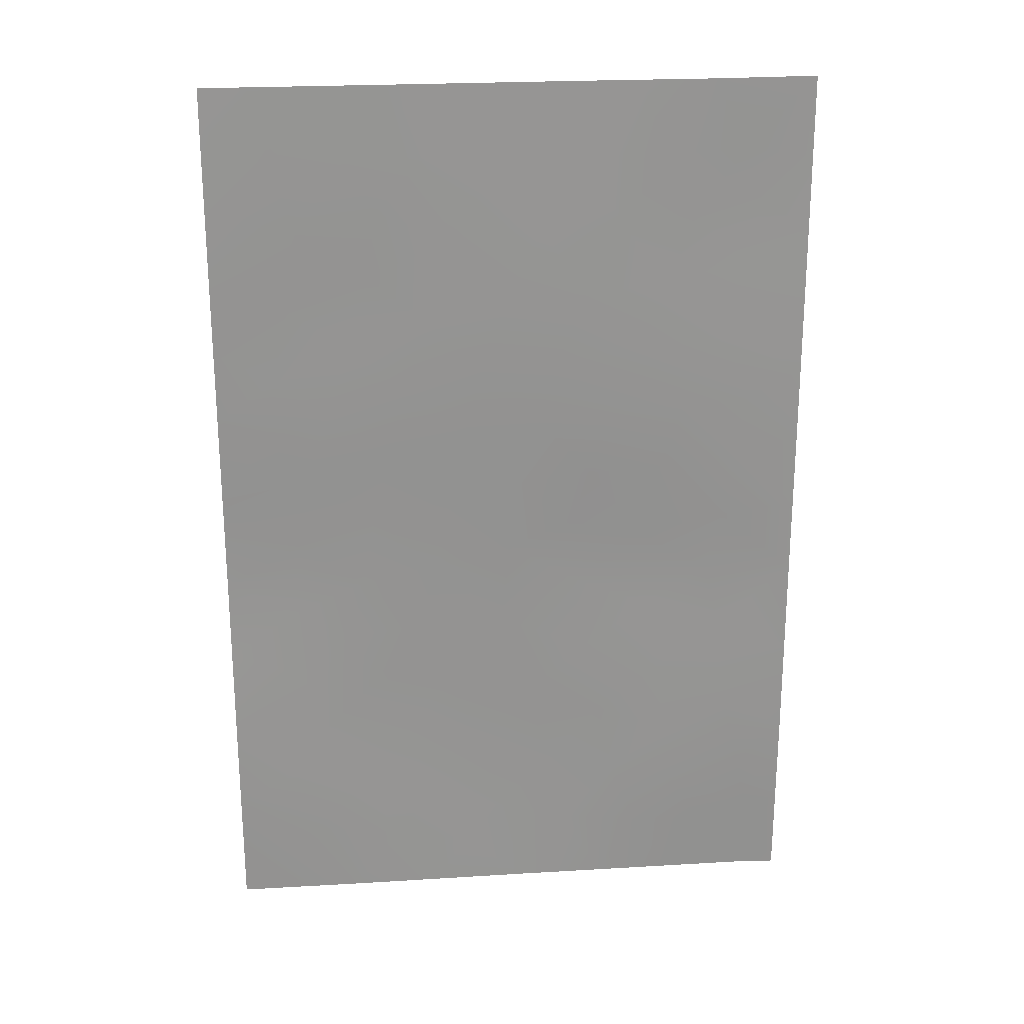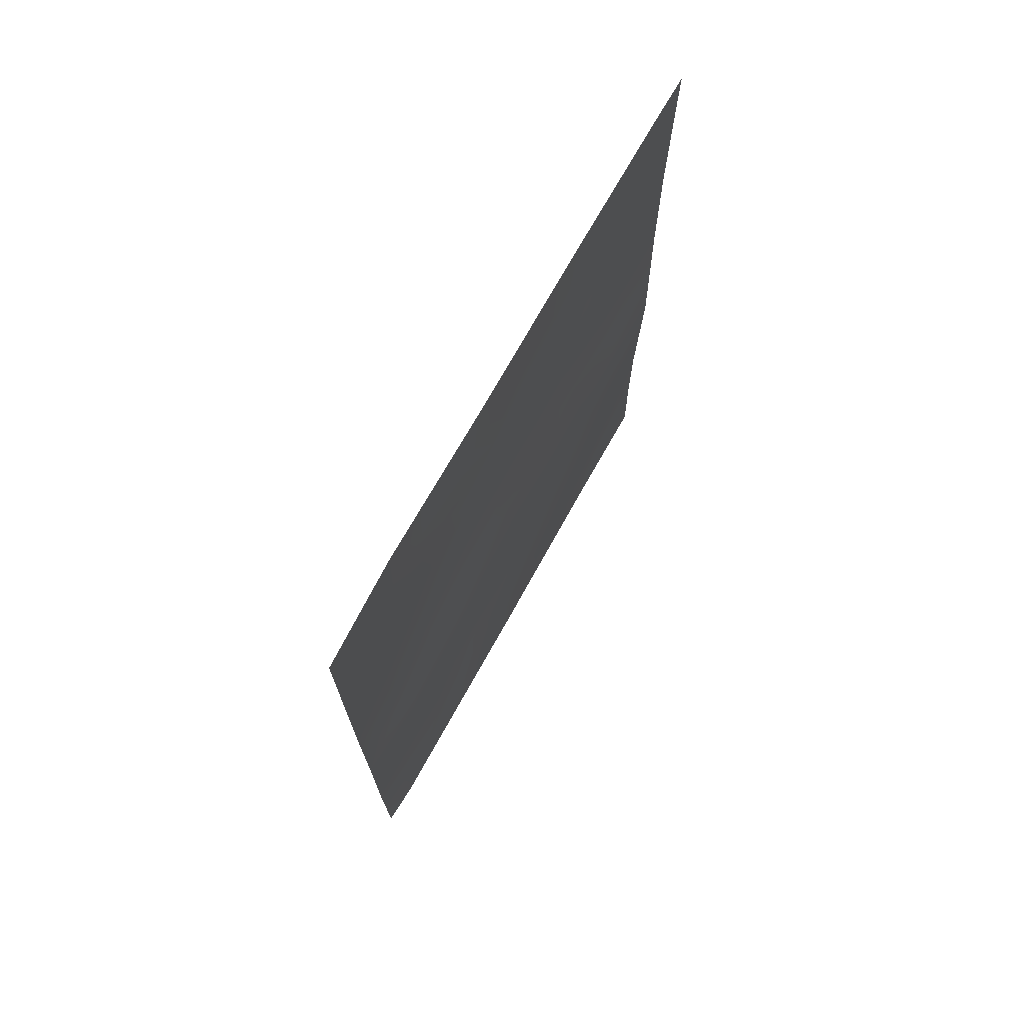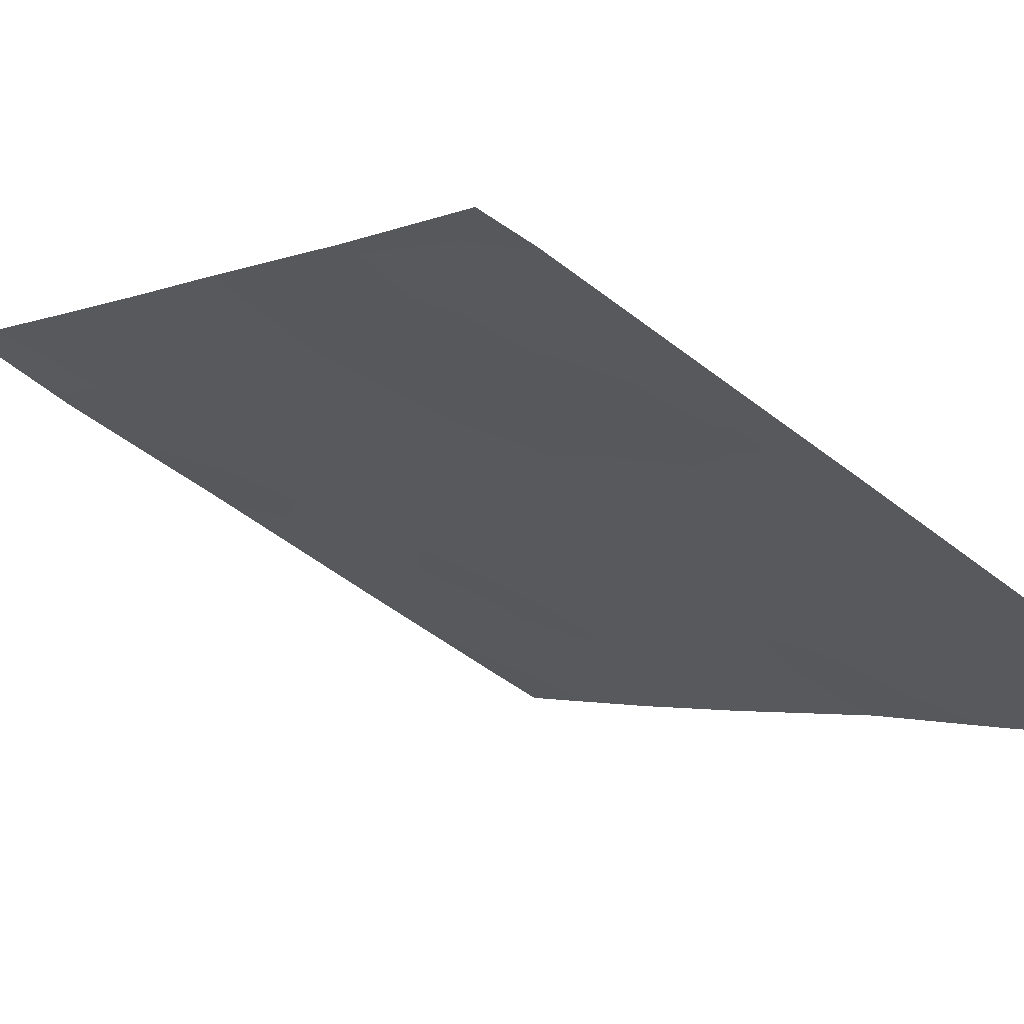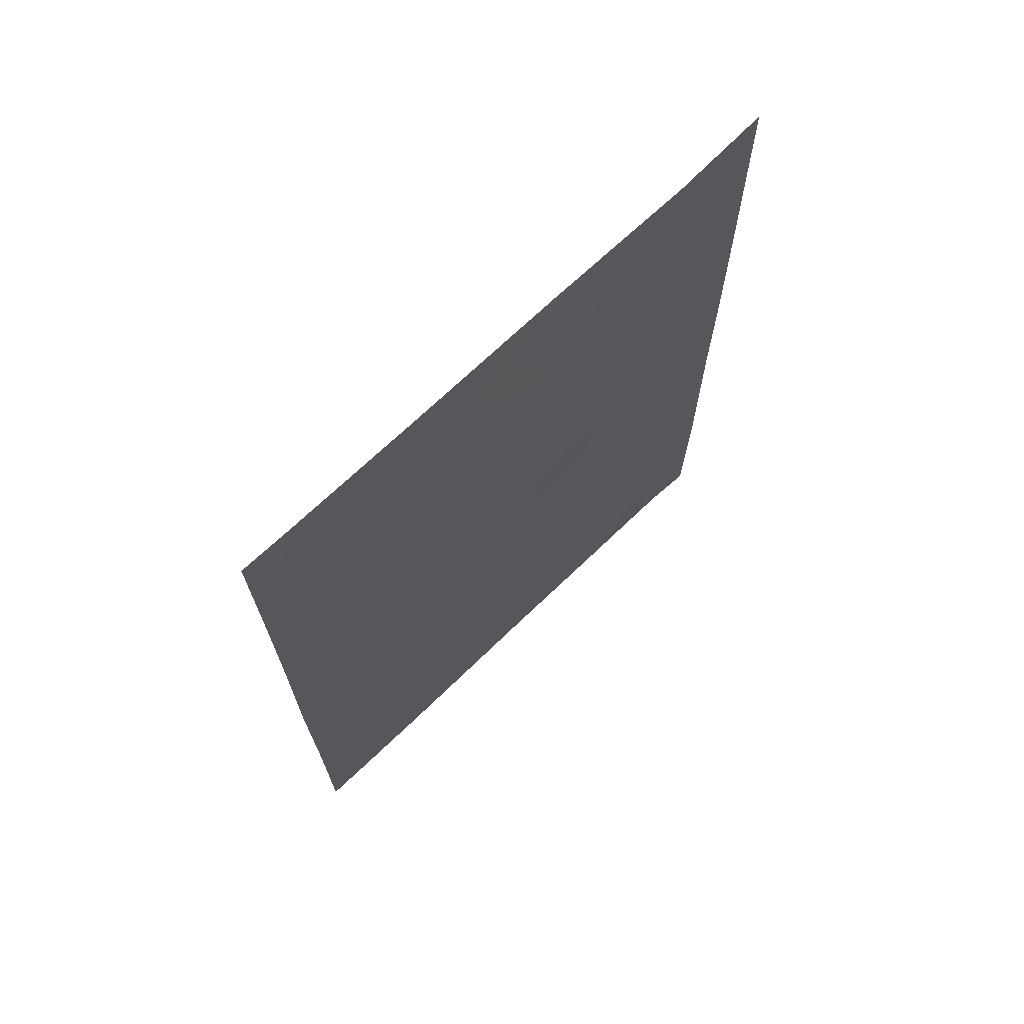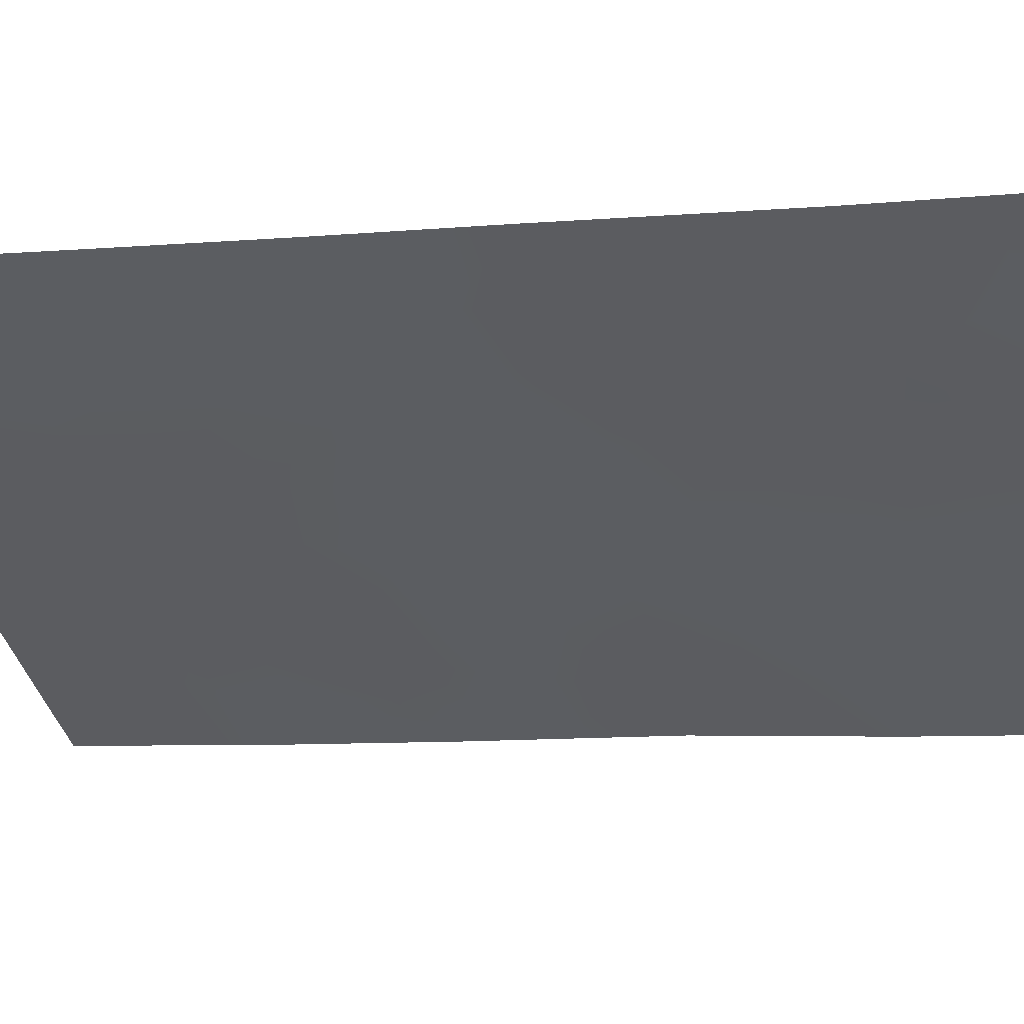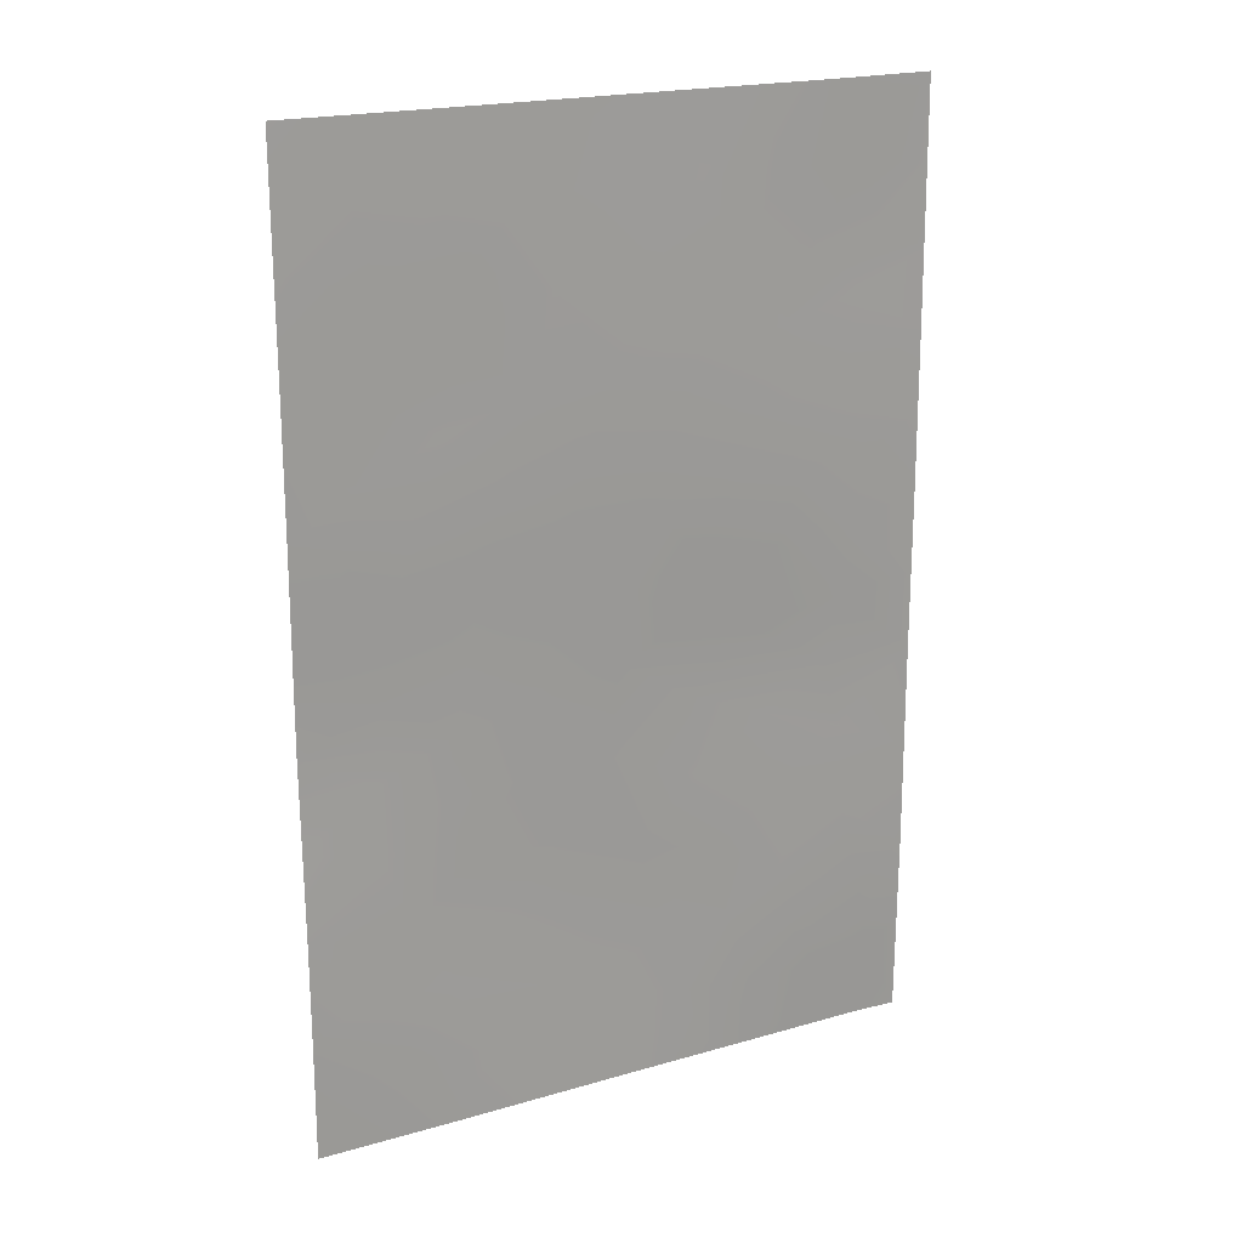
<metadata>
{"format":"obj","ext":"obj","renderer":"f3d","projection":"perspective","resolution":1024,"background":"white","views":[{"elev":23.4,"azim":24.2,"up":"+Z"},{"elev":73.6,"azim":149.3,"up":"+Z"},{"elev":-1.8,"azim":152.1,"up":"+Y"},{"elev":70.8,"azim":-13.8,"up":"+Z"},{"elev":-7.3,"azim":105.3,"up":"+Y"},{"elev":20.3,"azim":2.2,"up":"+Z"}]}
</metadata>
<code>
v -22.28 61.31 45.52
v -20.82 62.14 38
v -20.14 62.54 50
v -22.28 61.3 47.4
v -15.34 65.28 44.98
v -17.25 64.22 43.6
v -15.35 65.31 48.95
v -16.49 64.62 50
v -17.52 64.02 48.1
v -18.38 63.58 40.03
v -15.36 65.32 50
v -15.34 65.28 38
v -15.85 65.02 38
v -22.3 61.34 43.04
v -22.27 61.3 39.52
v -22.27 61.3 40.78
v -21.76 61.61 50
v -22.28 61.31 49.49
v -22.28 61.31 38
v -22.29 61.32 50
v -16.27 64.73 46.46
v -15.34 65.28 43
v -15.33 65.27 40.35
v -18.25 63.59 46.25
v -15.34 65.3 46.98
v -18.2 63.65 50
v -20.19 62.54 40.54
v -18.68 63.39 38
v -20.48 62.35 43.95
v -19.52 62.87 47.97
v -16.76 64.46 39.58
v -20.06 62.56 45.87
v -16.98 64.35 41.47
v -16.96 64.34 44.63
v -18.69 63.36 44.44
v -17.67 63.97 38
v -20.81 62.17 42.18
v -18.95 63.24 42.33
v -16.09 64.86 47.57
v -15.34 65.29 45.98
v -15.97 64.91 45.58
v -22.28 61.31 46.46
v -21.6 61.7 46.03
v -21.43 61.8 47.02
v -15.33 65.27 39.17
v -15.74 65.06 39.05
v -21.57 61.7 39.98
v -22.28 61.3 38.76
v -20.95 62.08 50
v -21.55 61.73 49.15
v -18.12 63.72 38.98
v -21.31 61.86 48.09
v -22.28 61.31 48.45
v -21.55 61.72 38
v -21 62.04 45.57
v -20.72 62.2 46.49
v -17.35 64.14 50
v -17.92 63.8 49.02
v -17.03 64.3 49.05
v -19.73 62.79 43.21
v -20.64 62.27 42.99
v -20 62.64 42.27
v -17.92 63.79 47.17
v -17.32 64.12 46.34
v -18.83 63.29 43.48
v -18.04 63.77 42.91
v -18.12 63.71 43.8
v -15.87 64.97 39.84
v -16.4 64.69 38.87
v -19.75 62.76 38
v -19.45 62.94 38.71
v -18.63 63.43 41.13
v -17.7 63.95 40.79
v -17.9 63.83 41.86
v -20.73 62.2 39.78
v -21.14 61.97 40.69
v -19.83 62.73 39.56
v -17.21 64.22 38.87
v -17.52 64.05 39.79
v -18.95 63.24 39.21
v -20.3 62.44 44.93
v -19.57 62.87 44.21
v -19.38 62.96 45.16
v -16.96 64.34 47.27
v -16.13 64.84 49.08
v -19.15 63.08 46.1
v -18.87 63.24 47.08
v -19.8 62.72 46.85
v -22.29 61.33 44.28
v -21.41 61.83 43.58
v -21.25 61.91 44.62
v -21.49 61.79 42.56
v -15.33 65.27 41.67
v -16.21 64.79 42.13
v -16.12 64.82 41
v -16.22 64.77 43.84
v -16.41 64.69 43.03
v -15.34 65.28 43.99
v -16.1 64.84 44.77
v -16.86 64.41 40.45
v -17.13 64.28 42.49
v -17.61 63.96 45.45
v -16.73 64.46 45.54
v -17.84 63.84 44.55
v -18.49 63.47 45.34
v -18.86 63.27 49.01
v -19.17 63.09 50
v -19.8 62.72 49.04
v -19.26 63.07 40.31
v -19.58 62.88 41.36
v -16.76 64.5 38
v -20.52 62.34 41.44
v -21.43 61.8 41.59
v -18.46 63.48 48.05
v -20.49 62.33 47.47
v -20.36 62.4 48.31
v -22.29 61.32 41.91
v -15.35 65.3 47.96
v -16.67 64.52 48.2
v -20.7 62.21 49.06
v -20.3 62.45 38.86
v -15.92 64.97 48.37
v -21.73 61.63 45.19
v -21.28 61.87 39.01
f 40 21 41
f 4 42 44
f 11 8 85
f 23 68 45
f 16 15 47
f 48 19 54
f 49 50 120
f 52 50 53
f 17 20 18
f 55 56 43
f 57 58 59
f 60 61 62
f 63 64 84
f 65 66 67
f 46 68 31
f 70 71 121
f 72 73 74
f 47 75 76
f 51 78 79
f 28 80 71
f 81 82 83
f 21 39 84
f 86 87 88
f 89 90 91
f 61 90 92
f 93 94 95
f 96 6 97
f 96 98 99
f 95 100 68
f 101 66 74
f 102 103 64
f 41 103 99
f 6 104 67
f 102 105 104
f 106 107 108
f 80 109 77
f 110 109 72
f 78 111 69
f 112 110 62
f 112 113 76
f 106 114 58
f 73 79 100
f 52 115 116
f 88 115 56
f 108 120 116
f 92 117 113
f 86 83 105
f 55 91 81
f 82 60 65
f 101 94 97
f 114 87 63
f 85 59 119
f 5 40 41
f 40 25 21
f 44 42 43
f 42 1 43
f 11 85 7
f 13 12 46
f 45 46 12
f 47 15 124
f 124 15 48
f 3 49 120
f 49 17 50
f 50 17 18
f 51 28 36
f 4 52 53
f 53 50 18
f 124 48 54
f 124 54 2
f 124 2 121
f 75 121 77
f 55 32 56
f 43 56 44
f 8 57 59
f 57 26 58
f 59 58 9
f 38 60 62
f 60 29 61
f 62 61 37
f 9 63 84
f 63 24 64
f 84 64 21
f 35 65 67
f 65 38 66
f 67 66 6
f 13 46 69
f 69 46 31
f 2 70 121
f 70 28 71
f 121 71 77
f 38 72 74
f 72 10 73
f 74 73 33
f 16 47 76
f 76 75 27
f 47 124 75
f 75 77 27
f 10 51 79
f 51 36 78
f 79 78 31
f 28 51 80
f 51 10 80
f 71 80 77
f 32 81 83
f 81 29 82
f 83 82 35
f 21 25 39
f 44 52 4
f 32 86 88
f 86 24 87
f 88 87 30
f 1 89 123
f 89 14 90
f 91 90 29
f 37 61 92
f 61 29 90
f 92 90 14
f 23 93 95
f 93 22 94
f 95 94 33
f 22 96 97
f 96 34 6
f 34 96 99
f 96 22 98
f 99 98 5
f 23 95 68
f 95 33 100
f 68 100 31
f 33 101 74
f 101 6 66
f 74 66 38
f 24 102 64
f 102 34 103
f 64 103 21
f 5 41 99
f 41 21 103
f 99 103 34
f 6 34 104
f 67 104 35
f 34 102 104
f 102 24 105
f 104 105 35
f 30 106 108
f 106 26 107
f 108 107 3
f 80 10 109
f 77 109 27
f 38 110 72
f 110 27 109
f 72 109 10
f 31 78 69
f 78 36 111
f 69 111 13
f 37 112 62
f 112 27 110
f 62 110 38
f 27 112 76
f 112 37 113
f 76 113 16
f 26 106 58
f 106 30 114
f 58 114 9
f 33 73 100
f 73 10 79
f 100 79 31
f 52 44 115
f 116 115 30
f 32 88 56
f 88 30 115
f 56 115 44
f 30 108 116
f 108 3 120
f 52 120 50
f 37 92 113
f 92 14 117
f 113 117 16
f 24 86 105
f 86 32 83
f 105 83 35
f 32 55 81
f 43 1 123
f 81 91 29
f 35 82 65
f 82 29 60
f 65 60 38
f 6 101 97
f 101 33 94
f 97 94 22
f 9 114 63
f 114 30 87
f 63 87 24
f 25 118 39
f 118 7 122
f 84 39 119
f 84 119 9
f 39 122 119
f 85 8 59
f 119 59 9
f 120 52 116
f 124 121 75
f 118 122 39
f 123 89 91
f 55 123 91
f 123 55 43
f 122 7 85
f 122 85 119
f 68 46 45

</code>
